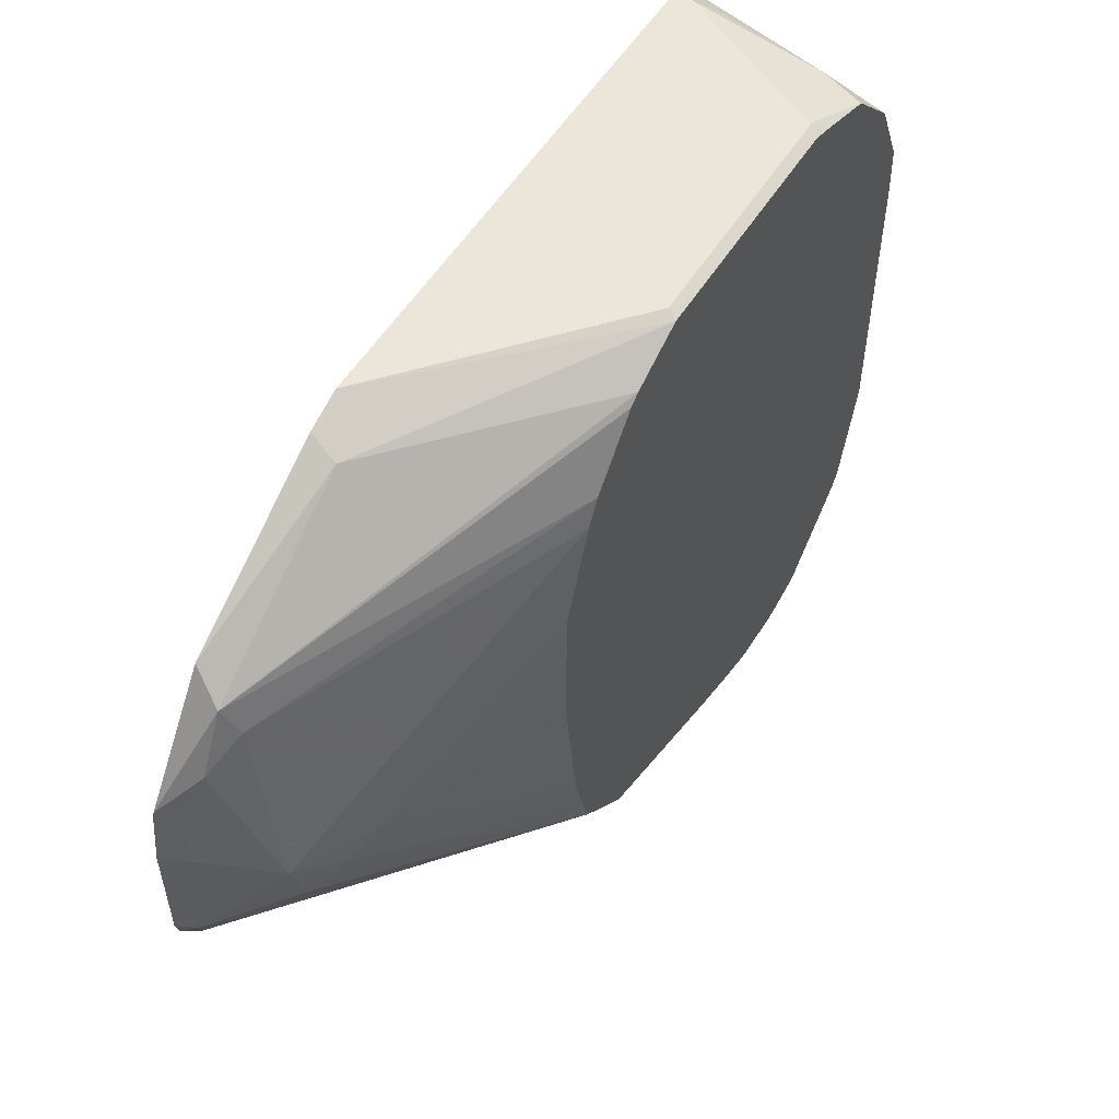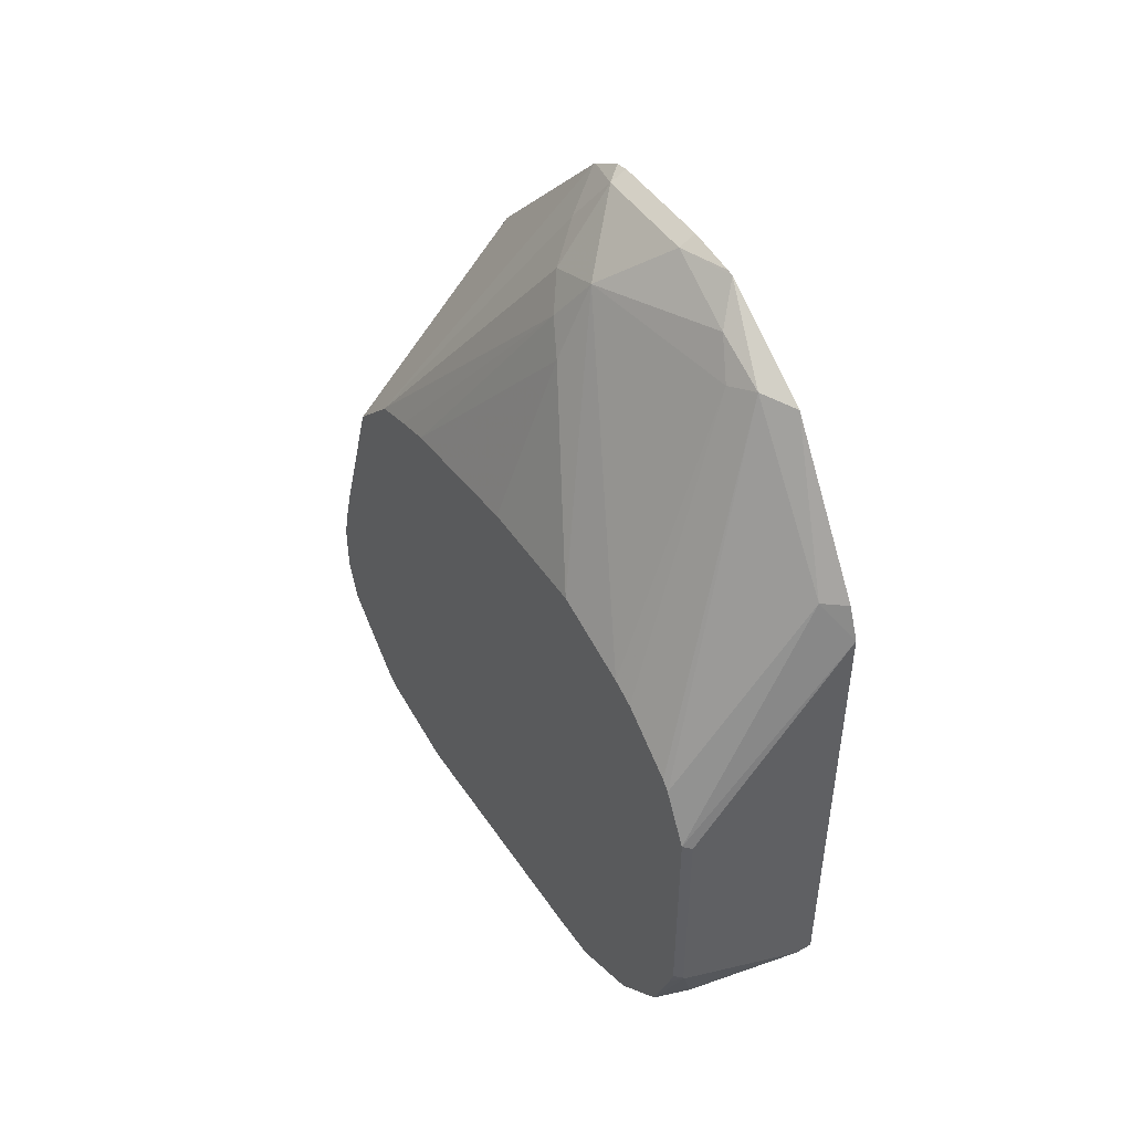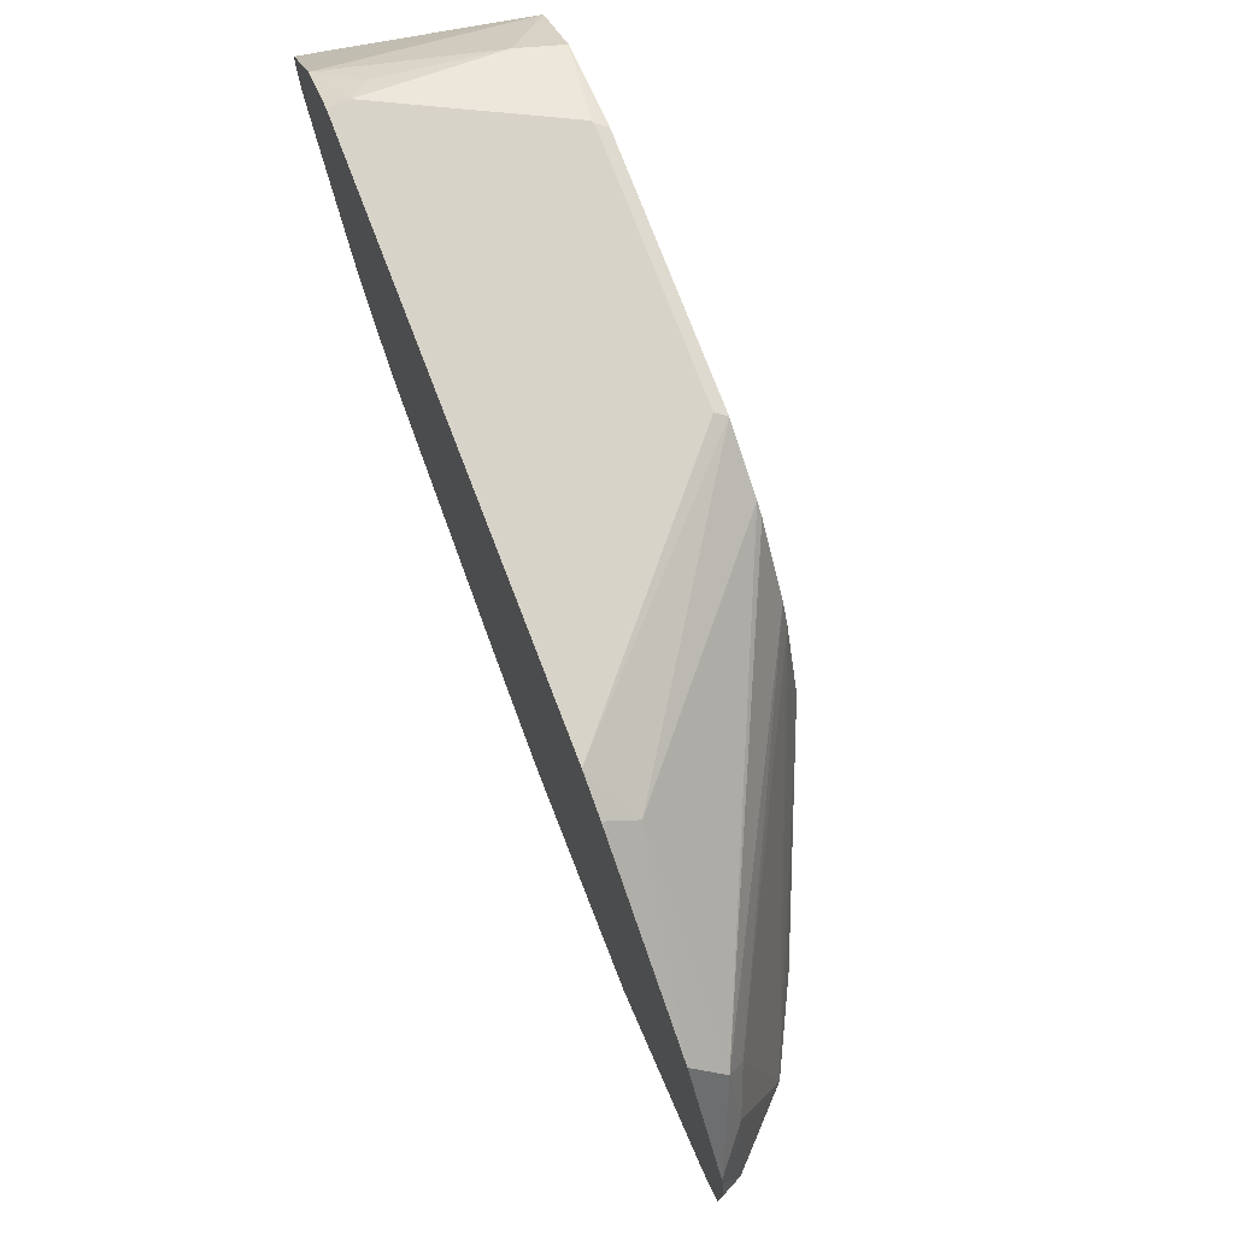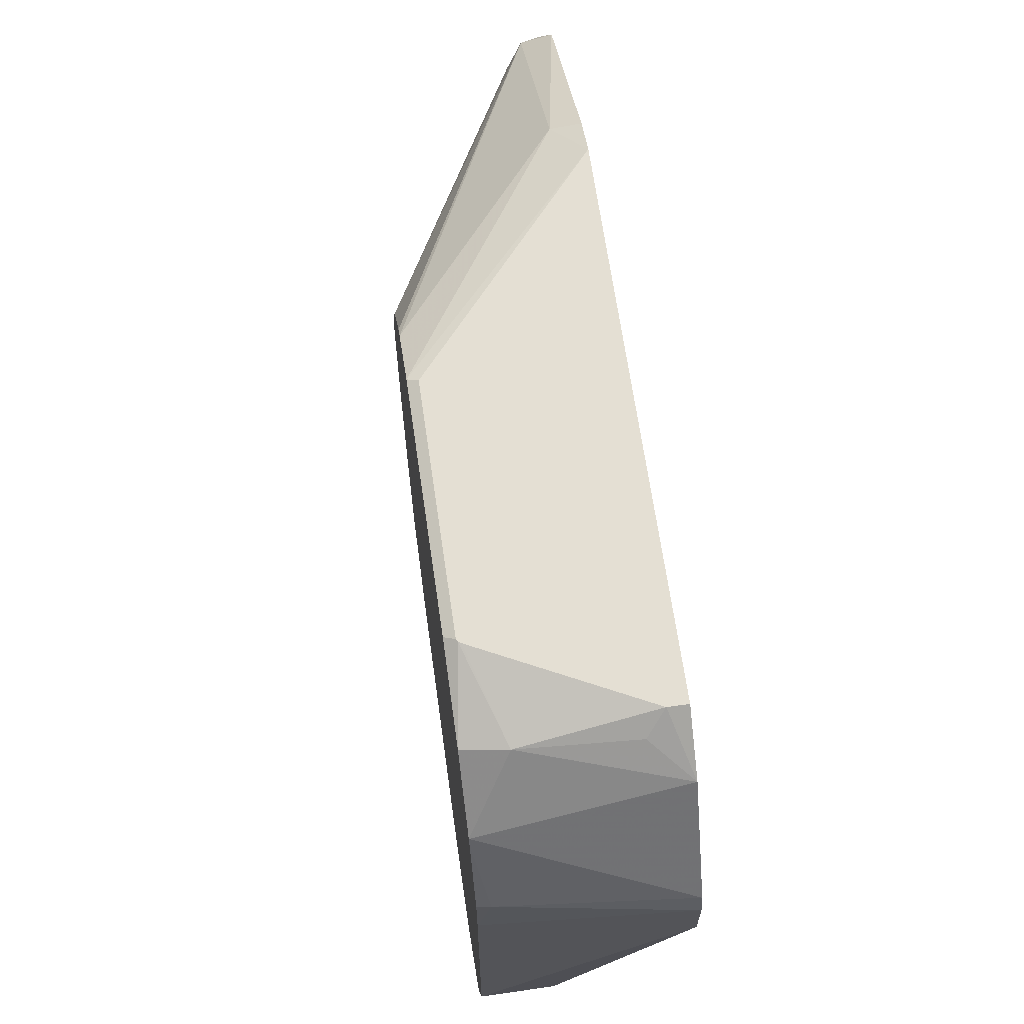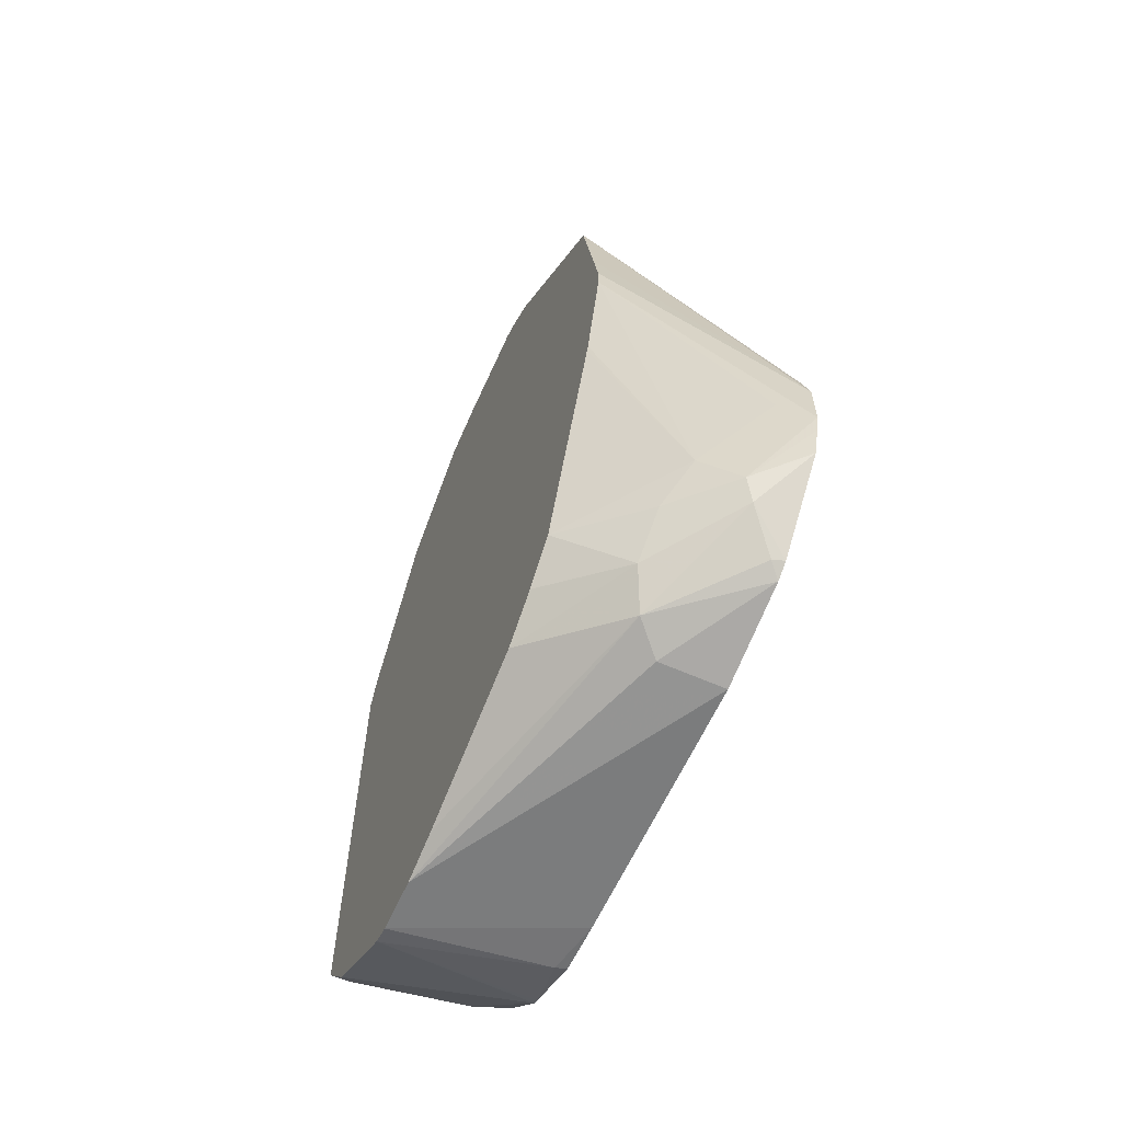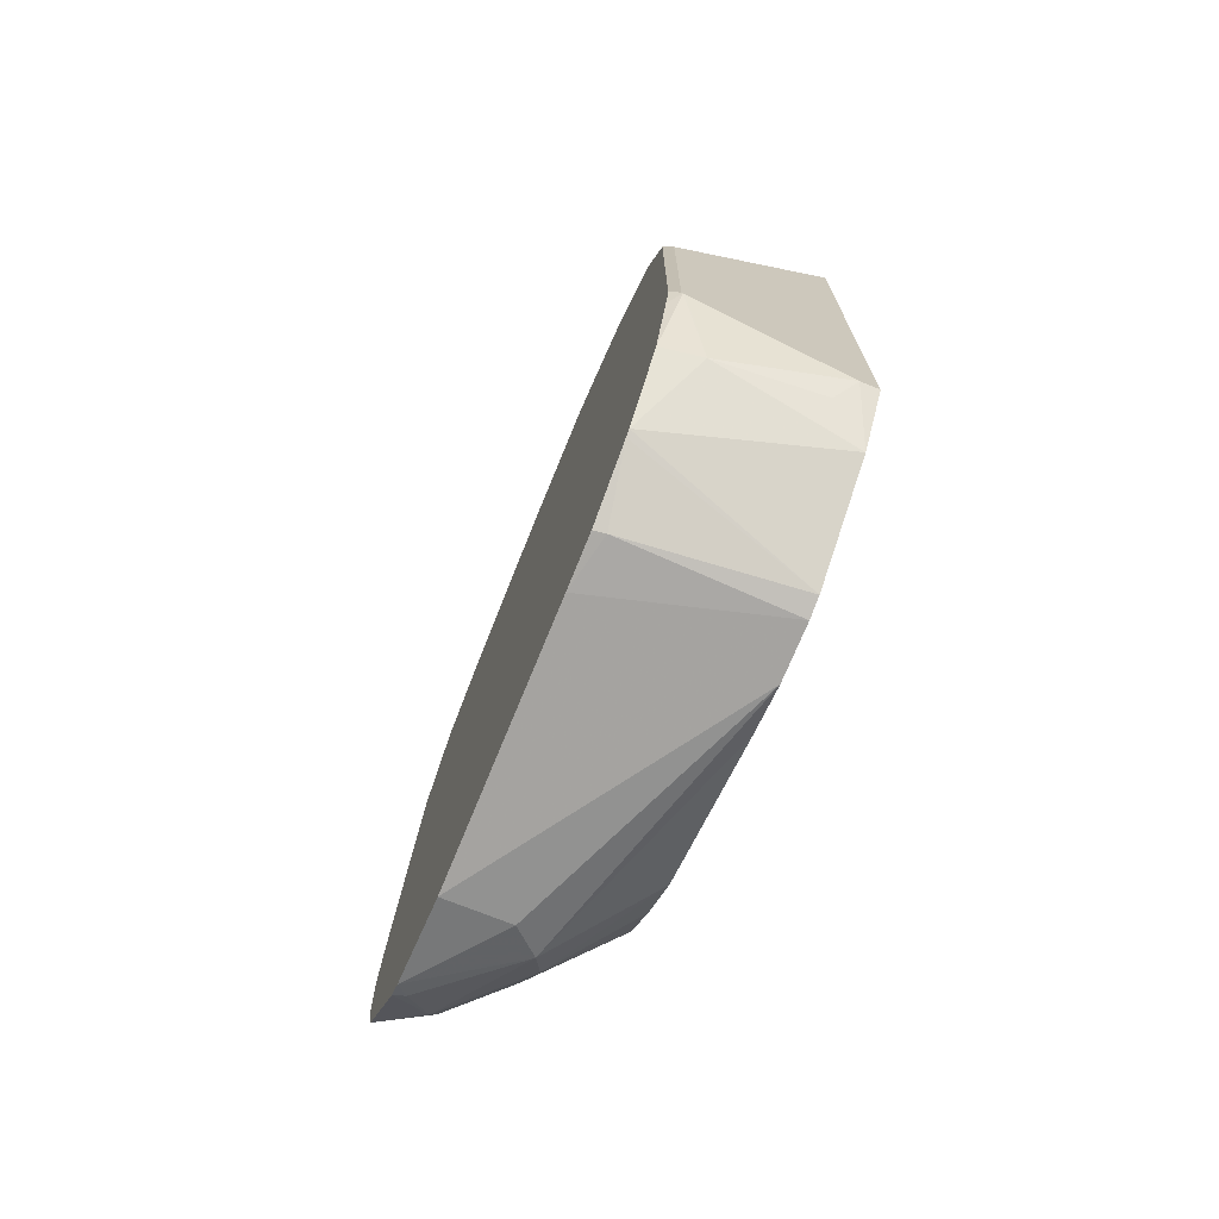
<metadata>
{"format":"obj","ext":"obj","renderer":"f3d","projection":"perspective","resolution":1024,"background":"white","views":[{"elev":54.5,"azim":31.5,"up":"+Y"},{"elev":46.9,"azim":147.9,"up":"+Z"},{"elev":76.0,"azim":-21.0,"up":"+Y"},{"elev":66.5,"azim":171.8,"up":"+Y"},{"elev":-61.8,"azim":-24.2,"up":"+Z"},{"elev":-71.6,"azim":157.9,"up":"+Z"}]}
</metadata>
<code>
v 0.2044 0.5128 -0.2044
v 0.2467 0.5033 -0.2072
v 0.2105 0.5066 -0.2105
v 0.198 0.4981 -0.2218
v 0.198 0.5128 -0.2044
v 0.2176 0.5128 -0.1978
v 0.2608 0.5005 -0.2044
v 0.2608 0.4803 -0.2237
v 0.2307 0.5128 -0.1912
v 0.2562 0.5128 -0.1785
v 0.257 0.5128 -0.1781
v 0.198 0.4618 -0.2446
v 0.198 0.5128 -0.02936
v 0.2608 0.509 -0.1819
v 0.2608 0.478 -0.2249
v 0.2575 0.5128 -0.1772
v 0.2566 0.454 -0.2369
v 0.198 0.4546 -0.2465
v 0.198 0.508 -0.01714
v 0.2073 0.5033 -0.01482
v 0.2608 0.5111 -0.09657
v 0.2575 0.5128 -0.09824
v 0.2608 0.5111 -0.1755
v 0.2608 0.4531 -0.236
v 0.2608 0.4343 -0.2369
v 0.198 0.4348 -0.2465
v 0.198 0.4732 0.03973
v 0.2073 0.4638 0.04439
v 0.2608 0.5015 -0.07735
v 0.2608 0.3356 -0.2369
v 0.198 0.4169 -0.2416
v 0.2369 0.3356 -0.2369
v 0.227 0.3257 -0.2319
v 0.198 0.4348 0.0659
v 0.2073 0.4441 0.05427
v 0.2122 0.454 0.04193
v 0.2608 0.478 -0.05713
v 0.2608 0.4986 -0.0738
v 0.2608 0.3003 -0.2277
v 0.198 0.3577 -0.2221
v 0.2566 0.2961 -0.2245
v 0.2467 0.2862 -0.2122
v 0.2221 0.3158 -0.2196
v 0.198 0.4325 0.06652
v 0.204 0.4145 0.06578
v 0.2105 0.4343 0.05263
v 0.2237 0.3948 0.04603
v 0.2608 0.4695 -0.05291
v 0.2608 0.4737 -0.055
v 0.2608 0.2947 -0.2243
v 0.198 0.3419 -0.2107
v 0.2434 0.2829 -0.204
v 0.2608 0.2693 -0.1981
v 0.2237 0.3027 -0.204
v 0.198 0.3285 -0.198
v 0.198 0.4145 0.0688
v 0.204 0.375 0.06578
v 0.2245 0.375 0.03946
v 0.2319 0.3849 0.02958
v 0.2369 0.3948 0.01974
v 0.2608 0.4385 -0.04161
v 0.2608 0.2661 -0.188
v 0.2608 0.2644 -0.1819
v 0.25 0.2698 -0.1711
v 0.2303 0.2895 -0.1908
v 0.198 0.2972 -0.1184
v 0.198 0.375 0.0688
v 0.198 0.357 0.05976
v 0.198 0.3557 0.05884
v 0.2122 0.3652 0.04933
v 0.198 0.3699 0.06751
v 0.2608 0.3116 -0.055
v 0.2608 0.3268 -0.0505
v 0.2608 0.3398 -0.04726
v 0.2608 0.3938 -0.04099
v 0.2608 0.2644 -0.1621
v 0.198 0.2865 -0.07898
v 0.198 0.2964 -0.1162
v 0.198 0.2976 -0.001524
v 0.2608 0.2919 -0.07472
v 0.2608 0.2676 -0.1492
v 0.198 0.2897 -0.04957
v 0.198 0.2865 -0.06994
v 0.2608 0.2721 -0.1339
f 35 46 36
f 34 45 35
f 36 46 47
f 36 47 48
f 36 48 49
f 35 45 46
f 36 49 37
f 42 50 53
f 40 43 51
f 41 50 42
f 42 52 43
f 42 53 52
f 43 52 54
f 34 44 45
f 43 55 51
f 43 54 55
f 39 50 41
f 33 43 40
f 26 33 31
f 33 41 42
f 19 27 20
f 44 56 45
f 20 27 28
f 20 28 29
f 20 29 21
f 26 30 32
f 26 32 33
f 27 34 28
f 28 34 35
f 28 35 36
f 28 36 37
f 28 37 38
f 28 38 29
f 30 39 32
f 31 33 40
f 32 39 33
f 33 39 41
f 33 42 43
f 45 56 67
f 63 83 77
f 45 57 47
f 59 73 74
f 59 74 60
f 60 74 75
f 60 75 61
f 63 76 83
f 63 77 64
f 64 77 65
f 65 77 78
f 65 78 66
f 69 79 80
f 69 80 72
f 69 72 70
f 76 81 79
f 76 79 82
f 76 82 83
f 79 81 84
f 18 30 26
f 59 72 73
f 45 67 57
f 58 72 59
f 57 71 68
f 45 47 46
f 47 57 58
f 47 58 59
f 47 59 60
f 47 60 61
f 47 61 48
f 52 53 62
f 52 62 63
f 52 63 64
f 52 64 65
f 52 65 54
f 54 65 55
f 55 65 66
f 57 68 69
f 57 69 70
f 57 70 58
f 57 67 71
f 58 70 72
f 18 25 30
f 79 84 80
f 17 24 25
f 4 26 31
f 4 31 40
f 4 40 51
f 4 51 55
f 4 55 66
f 4 66 78
f 4 78 77
f 4 77 83
f 4 83 82
f 4 82 79
f 4 79 69
f 4 69 68
f 4 68 71
f 4 71 67
f 4 67 56
f 4 56 44
f 4 44 34
f 4 18 26
f 4 34 27
f 4 12 18
f 2 10 11
f 17 25 18
f 1 2 3
f 1 3 4
f 1 4 5
f 1 5 13
f 1 13 22
f 1 22 16
f 1 16 11
f 1 11 10
f 1 10 9
f 1 9 6
f 1 6 2
f 2 7 8
f 2 8 4
f 2 4 3
f 2 6 9
f 2 9 10
f 2 11 7
f 4 27 19
f 4 8 12
f 4 13 5
f 7 50 39
f 7 39 30
f 7 30 25
f 7 25 24
f 7 24 15
f 7 15 8
f 8 15 12
f 12 17 18
f 12 15 17
f 13 19 20
f 13 20 21
f 13 21 22
f 14 16 23
f 15 24 17
f 16 22 21
f 4 19 13
f 16 21 23
f 7 53 50
f 7 62 53
f 11 16 14
f 7 63 62
f 7 11 14
f 7 14 23
f 7 23 21
f 7 21 29
f 7 29 38
f 7 38 37
f 7 49 48
f 7 48 61
f 7 61 75
f 7 37 49
f 7 75 74
f 7 74 73
f 7 73 72
f 7 72 80
f 7 80 84
f 7 84 81
f 7 81 76
f 7 76 63

</code>
